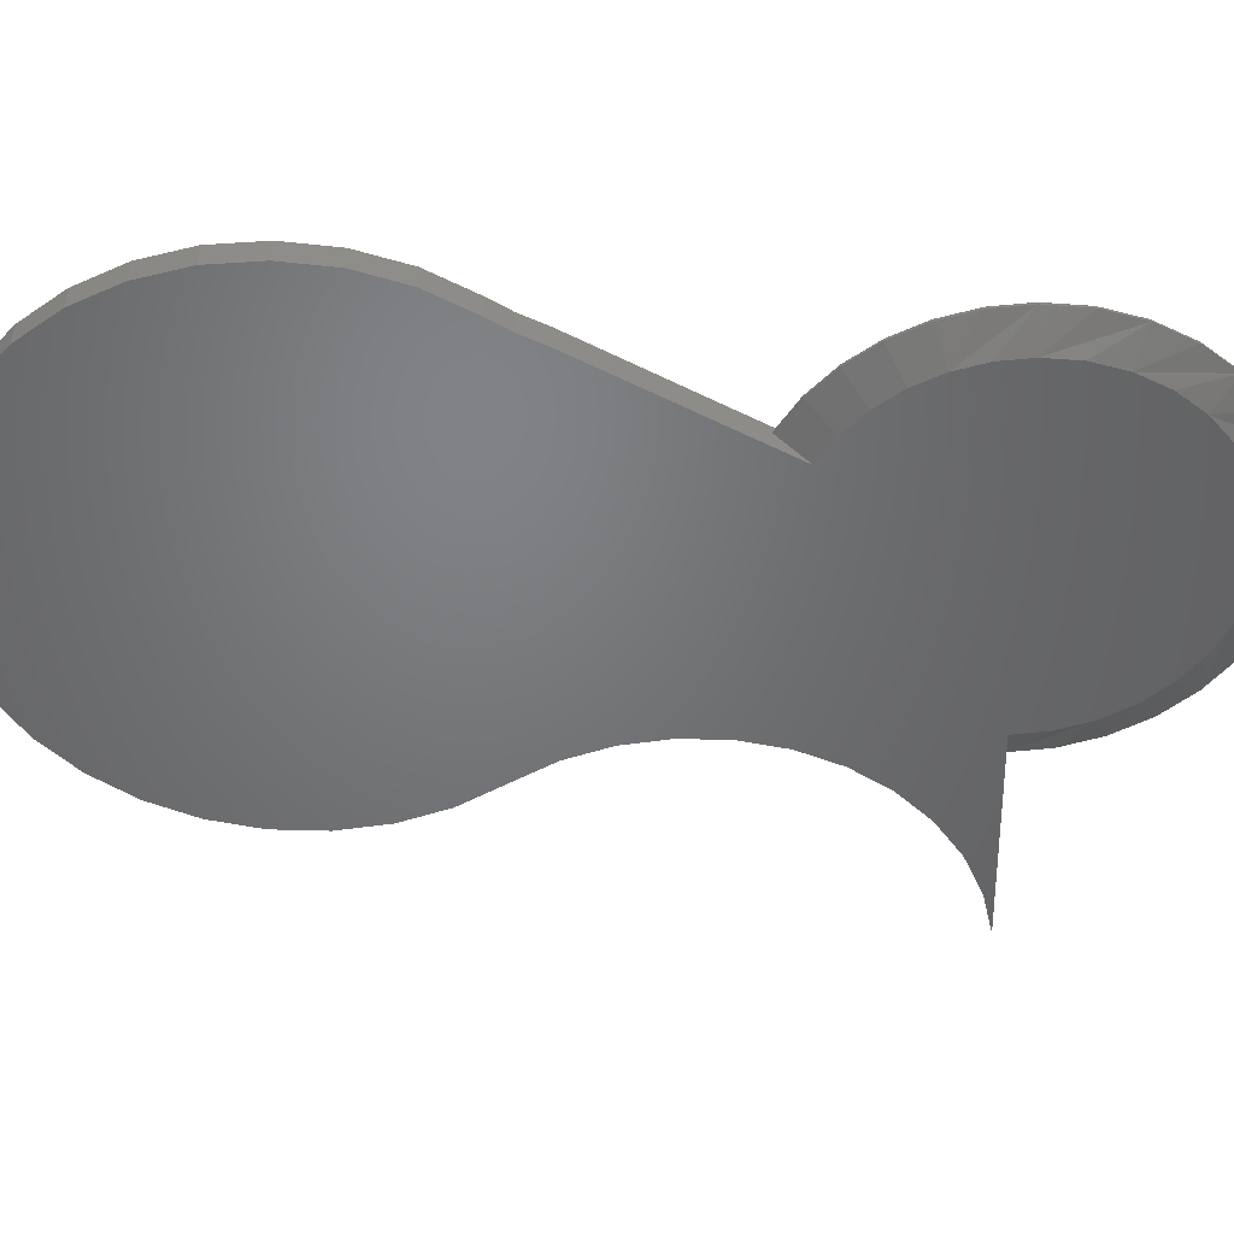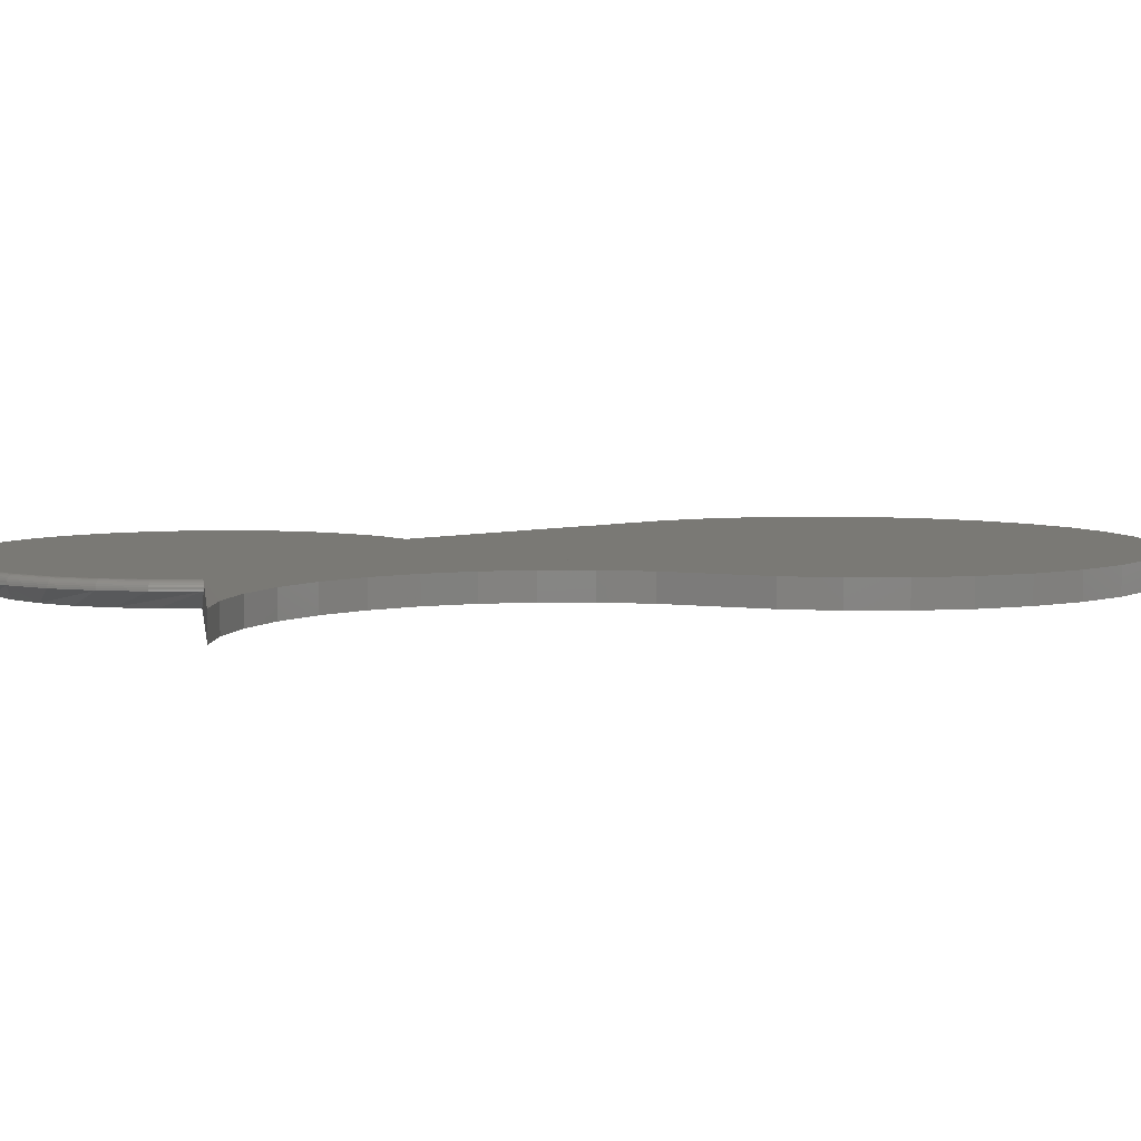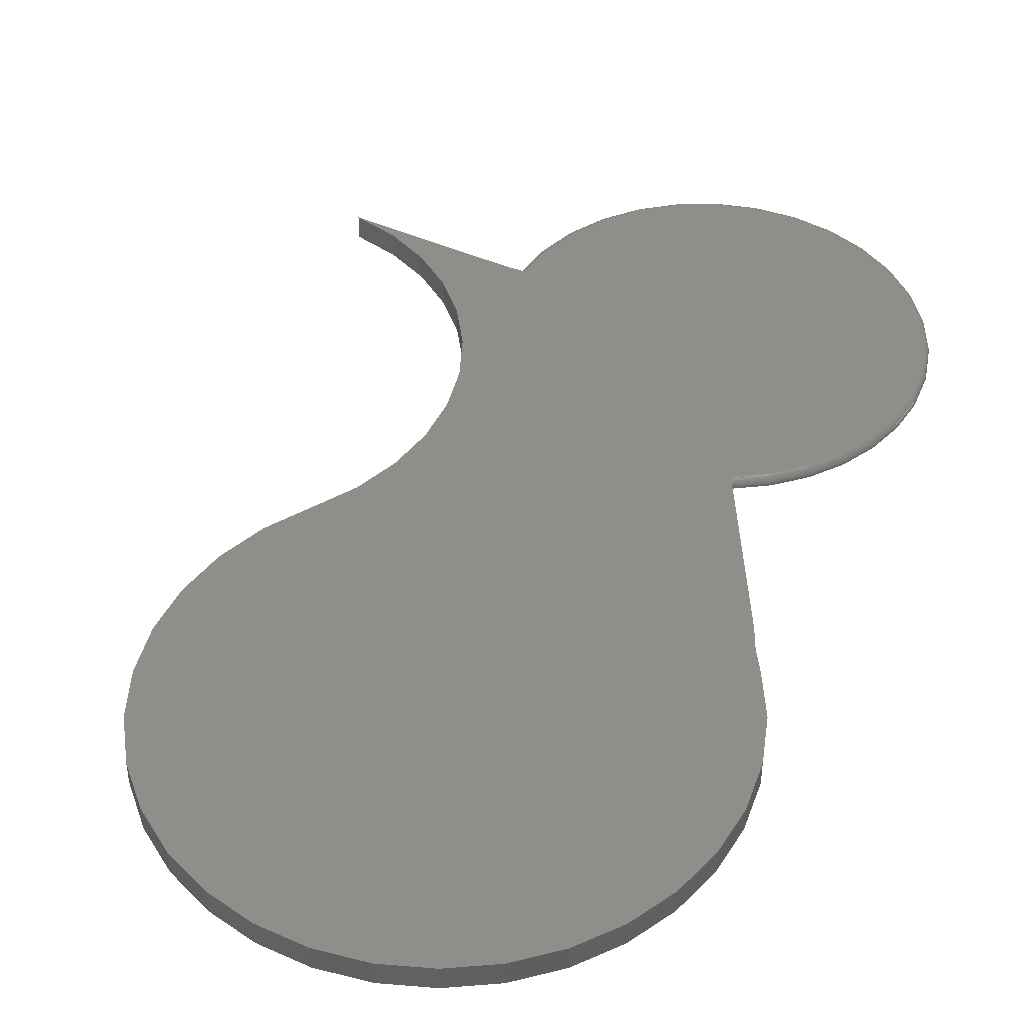
<metadata>
{"format":"stl","ext":"stl","renderer":"f3d","projection":"perspective","resolution":1024,"background":"white","views":[{"elev":-50.4,"azim":-88.9,"up":"+Z"},{"elev":6.0,"azim":81.8,"up":"+Z"},{"elev":44.2,"azim":-152.7,"up":"+Z"}]}
</metadata>
<code>
# stl→obj: 301 verts, 598 faces
v -0.06919 0.7427 0
v -0.02269 0.7517 0
v 0.02466 0.7517 0
v 0.07116 0.7427 0
v 0.0325 -0.1613 0
v -0.03168 -0.1613 0
v 0.06335 -0.152 0
v 0.0004112 -0.1645 0
v 0.1649 -0.0008224 0
v 0.1617 -0.03209 0
v -0.1609 -0.03209 0
v -0.1641 -2.908e-06 0
v 0.325 0.008195 0
v 0.3672 -0.0008224 0
v -0.07941 0.1438 0
v -0.1791 0.3174 0
v 0.1839 0.3219 0
v 0.1701 0.281 0
v 0.1641 0.2384 0
v 0.1661 0.1953 0
v 0.1762 0.1534 0
v 0.1939 0.1141 0
v -0.1035 0.1275 0
v -0.19 0.339 0
v -0.2031 0.3594 0
v 0.2051 0.3594 0
v -0.2266 0.4005 0
v 0.2286 0.4005 0
v -0.2419 0.4453 0
v 0.2439 0.4453 0
v -0.2484 0.4922 0
v 0.2504 0.4922 0
v -0.246 0.5395 0
v 0.248 0.5395 0
v -0.2347 0.5855 0
v 0.2367 0.5855 0
v -0.2149 0.6285 0
v 0.2169 0.6285 0
v -0.1874 0.667 0
v 0.1893 0.667 0
v -0.153 0.6996 0
v 0.155 0.6996 0
v -0.1132 0.7252 0
v 0.1151 0.7252 0
v -0.1244 0.1071 0
v 0.2186 0.07882 0
v -0.1413 0.08343 0
v 0.2494 0.04873 0
v -0.1538 0.05712 0
v 0.2853 0.02491 0
v -0.1615 0.02901 0
v -0.06253 -0.152 0
v -0.09097 -0.1368 0
v 0.09179 -0.1368 0
v -0.1159 -0.1163 0
v 0.1167 -0.1163 0
v -0.1363 -0.09138 0
v 0.1372 -0.09138 0
v -0.1515 -0.06294 0
v 0.1524 -0.06294 0
v 0.325 0.008195 0.02344
v 0.1913 -4.302e-16 0.02284
v 0.3672 -0.0008224 0.02344
v 0.1898 -4.302e-16 0.02329
v 0.1883 -0.0008224 0.02344
v -0.0923 0.1662 0.02305
v 0.1839 0.3219 0.02344
v -0.1791 0.3174 0.02344
v -0.09109 0.1641 0.02344
v 0.02466 0.7517 0.02344
v -0.02269 0.7517 0.02344
v -0.06919 0.7427 0.02344
v 0.07116 0.7427 0.02344
v 0.07232 -0.1736 0.02344
v -0.03625 -0.1843 0.02344
v 0.03707 -0.1843 0.02344
v 0.0004112 -0.1879 0.02344
v -0.1875 -6.597e-17 0.02344
v -0.1839 -0.03666 0.02344
v 0.1847 -0.03666 0.02344
v -0.1186 0.1454 0.02344
v 0.1762 0.1534 0.02344
v 0.1661 0.1953 0.02344
v 0.1641 0.2384 0.02344
v 0.1701 0.281 0.02344
v 0.1151 0.7252 0.02344
v -0.1132 0.7252 0.02344
v 0.155 0.6996 0.02344
v -0.153 0.6996 0.02344
v 0.1893 0.667 0.02344
v -0.1874 0.667 0.02344
v 0.2169 0.6285 0.02344
v -0.2149 0.6285 0.02344
v 0.2367 0.5855 0.02344
v -0.2347 0.5855 0.02344
v 0.248 0.5395 0.02344
v -0.246 0.5395 0.02344
v 0.2504 0.4922 0.02344
v -0.2484 0.4922 0.02344
v 0.2439 0.4453 0.02344
v -0.2419 0.4453 0.02344
v 0.2286 0.4005 0.02344
v -0.2266 0.4005 0.02344
v 0.2051 0.3594 0.02344
v -0.2031 0.3594 0.02344
v -0.19 0.339 0.02344
v 0.1939 0.1141 0.02344
v -0.1423 0.1222 0.02344
v 0.2186 0.07882 0.02344
v -0.1616 0.09517 0.02344
v -0.1758 0.06515 0.02344
v 0.2494 0.04873 0.02344
v -0.1846 0.03309 0.02344
v 0.2853 0.02491 0.02344
v 0.174 -0.07191 0.02344
v -0.1732 -0.07191 0.02344
v 0.1567 -0.1044 0.02344
v -0.1558 -0.1044 0.02344
v 0.1333 -0.1329 0.02344
v -0.1325 -0.1329 0.02344
v 0.1048 -0.1562 0.02344
v -0.104 -0.1562 0.02344
v -0.0715 -0.1736 0.02344
v -0.09498 0.1709 0.01562
v -0.0948 0.1706 0.01799
v -0.09425 0.1696 0.02019
v -0.09339 0.1681 0.02193
v 0.1927 -4.302e-16 0.02212
v 0.1938 -4.302e-16 0.02115
v 0.1948 -4.302e-16 0.01997
v 0.1955 -4.302e-16 0.01861
v 0.196 -4.441e-16 0.01715
v 0.1961 2.013e-12 0.01562
v -0.1953 2.397e-17 0.01562
v -0.1923 0.03445 0.01562
v -0.1832 0.06783 0.01562
v -0.1684 0.09909 0.01562
v -0.1483 0.1273 0.01562
v -0.1236 0.1514 0.01562
v -0.1195 0.1466 0.02329
v -0.1221 0.1497 0.02115
v -0.1213 0.1488 0.02212
v -0.1227 0.1505 0.01997
v -0.1231 0.151 0.01861
v -0.189 2.776e-17 0.02329
v -0.1861 0.03336 0.02329
v -0.1905 4.163e-17 0.02284
v -0.1875 0.03362 0.02284
v -0.1918 4.163e-17 0.02212
v -0.1888 0.03386 0.02212
v -0.193 2.776e-17 0.02115
v -0.19 0.03407 0.02115
v -0.194 4.163e-17 0.01997
v -0.191 0.03424 0.01997
v -0.1947 4.163e-17 0.01861
v -0.1917 0.03436 0.01861
v -0.1952 4.163e-17 0.01715
v -0.1921 0.03444 0.01715
v -0.1205 0.1478 0.02284
v -0.1234 0.1514 0.01715
v -0.1435 0.1232 0.02329
v -0.1446 0.1242 0.02284
v -0.1456 0.125 0.02212
v -0.1465 0.1258 0.02115
v -0.1473 0.1264 0.01997
v -0.1478 0.1269 0.01861
v -0.1481 0.1272 0.01715
v -0.1629 0.09595 0.02329
v -0.1642 0.09669 0.02284
v -0.1654 0.09737 0.02212
v -0.1664 0.09797 0.02115
v -0.1672 0.09847 0.01997
v -0.1678 0.09883 0.01861
v -0.1682 0.09906 0.01715
v -0.1773 0.06568 0.02329
v -0.1786 0.06619 0.02284
v -0.1799 0.06666 0.02212
v -0.181 0.06707 0.02115
v -0.1819 0.0674 0.01997
v -0.1826 0.06766 0.01861
v -0.183 0.06781 0.01715
v 0.1862 -0.03696 0.02329
v 0.1876 -0.03724 0.02284
v 0.189 -0.03751 0.02212
v 0.1901 -0.03774 0.02115
v 0.1911 -0.03793 0.01997
v 0.1918 -0.03807 0.01861
v 0.1922 -0.03815 0.01715
v 0.1924 -0.03818 0.01562
v -0.1854 -0.03696 0.02329
v -0.1868 -0.03724 0.02284
v -0.1881 -0.03751 0.02212
v -0.1893 -0.03774 0.02115
v -0.1903 -0.03793 0.01997
v -0.191 -0.03807 0.01861
v -0.1914 -0.03815 0.01715
v -0.1916 -0.03818 0.01562
v -0.1746 -0.07249 0.02329
v -0.176 -0.07305 0.02284
v -0.1772 -0.07357 0.02212
v -0.1783 -0.07402 0.02115
v -0.1792 -0.0744 0.01997
v -0.1799 -0.07467 0.01861
v -0.1803 -0.07484 0.01715
v -0.1804 -0.0749 0.01562
v -0.1571 -0.1052 0.02329
v -0.1583 -0.1061 0.02284
v -0.1594 -0.1068 0.02212
v -0.1604 -0.1075 0.02115
v -0.1612 -0.108 0.01997
v -0.1618 -0.1084 0.01861
v -0.1622 -0.1087 0.01715
v -0.1623 -0.1087 0.01562
v -0.1335 -0.134 0.02329
v -0.1346 -0.135 0.02284
v -0.1355 -0.1359 0.02212
v -0.1364 -0.1368 0.02115
v -0.1371 -0.1375 0.01997
v -0.1376 -0.138 0.01861
v -0.1379 -0.1383 0.01715
v -0.138 -0.1384 0.01562
v -0.1048 -0.1575 0.02329
v -0.1056 -0.1587 0.02284
v -0.1064 -0.1599 0.02212
v -0.1071 -0.1608 0.02115
v -0.1076 -0.1616 0.01997
v -0.108 -0.1622 0.01861
v -0.1082 -0.1626 0.01715
v -0.1083 -0.1627 0.01562
v -0.07208 -0.175 0.02329
v -0.07264 -0.1764 0.02284
v -0.07316 -0.1776 0.02212
v -0.07361 -0.1787 0.02115
v -0.07399 -0.1796 0.01997
v -0.07426 -0.1803 0.01861
v -0.07443 -0.1807 0.01715
v -0.07449 -0.1808 0.01562
v -0.03655 -0.1858 0.02329
v -0.03683 -0.1872 0.02284
v -0.0371 -0.1886 0.02212
v -0.03733 -0.1897 0.02115
v -0.03752 -0.1907 0.01997
v -0.03766 -0.1914 0.01861
v -0.03774 -0.1918 0.01715
v -0.03777 -0.192 0.01562
v 0.0004112 -0.1894 0.02329
v 0.0004112 -0.1909 0.02284
v 0.0004112 -0.1923 0.02212
v 0.0004112 -0.1934 0.02115
v 0.0004112 -0.1944 0.01997
v 0.0004112 -0.1951 0.01861
v 0.0004112 -0.1956 0.01715
v 0.0004112 -0.1957 0.01562
v 0.03737 -0.1858 0.02329
v 0.03765 -0.1872 0.02284
v 0.03792 -0.1886 0.02212
v 0.03815 -0.1897 0.02115
v 0.03834 -0.1907 0.01997
v 0.03848 -0.1914 0.01861
v 0.03857 -0.1918 0.01715
v 0.03859 -0.192 0.01562
v 0.0729 -0.175 0.02329
v 0.07347 -0.1764 0.02284
v 0.07398 -0.1776 0.02212
v 0.07444 -0.1787 0.02115
v 0.07481 -0.1796 0.01997
v 0.07508 -0.1803 0.01861
v 0.07525 -0.1807 0.01715
v 0.07531 -0.1808 0.01562
v 0.1057 -0.1575 0.02329
v 0.1065 -0.1587 0.02284
v 0.1072 -0.1599 0.02212
v 0.1079 -0.1608 0.02115
v 0.1084 -0.1616 0.01997
v 0.1088 -0.1622 0.01861
v 0.1091 -0.1626 0.01715
v 0.1091 -0.1627 0.01562
v 0.1344 -0.134 0.02329
v 0.1354 -0.135 0.02284
v 0.1364 -0.1359 0.02212
v 0.1372 -0.1368 0.02115
v 0.1379 -0.1375 0.01997
v 0.1384 -0.138 0.01861
v 0.1387 -0.1383 0.01715
v 0.1388 -0.1384 0.01562
v 0.1579 -0.1052 0.02329
v 0.1591 -0.1061 0.02284
v 0.1603 -0.1068 0.02212
v 0.1612 -0.1075 0.02115
v 0.1621 -0.108 0.01997
v 0.1627 -0.1084 0.01861
v 0.163 -0.1087 0.01715
v 0.1631 -0.1087 0.01562
v 0.1754 -0.07249 0.02329
v 0.1768 -0.07305 0.02284
v 0.178 -0.07357 0.02212
v 0.1791 -0.07402 0.02115
v 0.18 -0.0744 0.01997
v 0.1807 -0.07467 0.01861
v 0.1811 -0.07484 0.01715
v 0.1812 -0.0749 0.01562
f 1 2 3
f 4 1 3
f 5 6 7
f 8 6 5
f 9 10 11
f 9 11 12
f 9 12 13
f 9 13 14
f 15 16 17
f 15 17 18
f 15 18 19
f 15 19 20
f 15 20 21
f 15 21 22
f 15 22 23
f 16 24 17
f 17 24 25
f 17 25 26
f 26 25 27
f 26 27 28
f 28 27 29
f 28 29 30
f 30 29 31
f 30 31 32
f 32 31 33
f 32 33 34
f 34 33 35
f 34 35 36
f 36 35 37
f 36 37 38
f 38 37 39
f 38 39 40
f 40 39 41
f 40 41 42
f 42 41 43
f 42 43 44
f 44 43 1
f 44 1 4
f 23 22 45
f 45 22 46
f 45 46 47
f 47 46 48
f 47 48 49
f 49 48 50
f 49 50 51
f 51 50 13
f 51 13 12
f 6 52 7
f 7 52 53
f 7 53 54
f 54 53 55
f 54 55 56
f 56 55 57
f 56 57 58
f 58 57 59
f 58 59 60
f 60 59 11
f 60 11 10
f 61 62 63
f 64 61 65
f 62 61 64
f 66 67 68
f 67 66 69
f 70 71 72
f 70 72 73
f 74 75 76
f 76 75 77
f 65 61 78
f 65 78 79
f 65 79 80
f 69 81 82
f 69 82 83
f 69 83 84
f 69 84 85
f 69 85 67
f 73 72 86
f 86 72 87
f 86 87 88
f 88 87 89
f 88 89 90
f 90 89 91
f 90 91 92
f 92 91 93
f 92 93 94
f 94 93 95
f 94 95 96
f 96 95 97
f 96 97 98
f 98 97 99
f 98 99 100
f 100 99 101
f 100 101 102
f 102 101 103
f 102 103 104
f 104 103 105
f 104 105 67
f 67 105 106
f 67 106 68
f 82 81 107
f 107 81 108
f 107 108 109
f 109 108 110
f 109 110 111
f 109 111 112
f 112 111 113
f 112 113 114
f 78 61 113
f 113 61 114
f 80 79 115
f 115 79 116
f 115 116 117
f 117 116 118
f 117 118 119
f 119 118 120
f 119 120 121
f 121 120 122
f 121 122 74
f 74 122 123
f 74 123 75
f 25 24 105
f 105 24 106
f 24 16 106
f 106 16 68
f 25 105 27
f 27 105 103
f 27 103 29
f 29 103 101
f 29 101 31
f 31 101 99
f 31 99 33
f 33 99 97
f 33 97 35
f 35 97 95
f 35 95 37
f 37 95 93
f 37 93 39
f 39 93 91
f 39 91 41
f 41 91 89
f 41 89 43
f 43 89 87
f 43 87 1
f 1 87 72
f 1 72 2
f 2 72 71
f 2 71 3
f 3 71 70
f 3 70 4
f 4 70 73
f 4 73 44
f 44 73 86
f 44 86 42
f 42 86 88
f 42 88 40
f 40 88 90
f 40 90 38
f 38 90 92
f 38 92 36
f 36 92 94
f 36 94 34
f 34 94 96
f 34 96 32
f 32 96 98
f 32 98 30
f 30 98 100
f 30 100 28
f 28 100 102
f 28 102 26
f 26 102 104
f 22 109 46
f 46 109 112
f 46 112 48
f 48 112 114
f 48 114 50
f 50 114 61
f 50 61 13
f 13 61 63
f 13 63 14
f 109 22 107
f 107 22 21
f 107 21 82
f 82 21 20
f 82 20 83
f 83 20 19
f 83 19 84
f 84 19 18
f 84 18 85
f 85 18 17
f 85 17 67
f 67 17 26
f 67 26 104
f 68 16 15
f 68 15 124
f 68 124 125
f 68 125 126
f 68 126 127
f 68 127 66
f 63 62 128
f 63 128 129
f 63 129 130
f 63 130 131
f 63 131 132
f 63 132 133
f 63 133 9
f 63 9 14
f 134 51 12
f 49 51 134
f 49 134 135
f 49 135 136
f 49 136 137
f 49 137 47
f 47 137 45
f 45 137 138
f 45 138 23
f 23 138 139
f 23 139 15
f 15 139 124
f 69 66 81
f 81 66 140
f 141 142 127
f 127 126 141
f 141 126 143
f 143 126 125
f 143 125 144
f 78 113 145
f 145 113 146
f 145 146 147
f 147 146 148
f 147 148 149
f 149 148 150
f 149 150 151
f 151 150 152
f 151 152 153
f 153 152 154
f 153 154 155
f 155 154 156
f 155 156 157
f 157 156 158
f 157 158 134
f 134 158 135
f 127 142 66
f 66 142 159
f 66 159 140
f 124 139 125
f 125 139 160
f 125 160 144
f 108 81 161
f 161 81 140
f 161 140 162
f 162 140 159
f 162 159 163
f 163 159 142
f 163 142 164
f 164 142 141
f 164 141 165
f 165 141 143
f 165 143 166
f 166 143 144
f 166 144 167
f 167 144 160
f 167 160 138
f 138 160 139
f 110 108 168
f 168 108 161
f 168 161 169
f 169 161 162
f 169 162 170
f 170 162 163
f 170 163 171
f 171 163 164
f 171 164 172
f 172 164 165
f 172 165 173
f 173 165 166
f 173 166 174
f 174 166 167
f 174 167 137
f 137 167 138
f 111 110 175
f 175 110 168
f 175 168 176
f 176 168 169
f 176 169 177
f 177 169 170
f 177 170 178
f 178 170 171
f 178 171 179
f 179 171 172
f 179 172 180
f 180 172 173
f 180 173 181
f 181 173 174
f 181 174 136
f 136 174 137
f 113 111 146
f 146 111 175
f 146 175 148
f 148 175 176
f 148 176 150
f 150 176 177
f 150 177 152
f 152 177 178
f 152 178 154
f 154 178 179
f 154 179 156
f 156 179 180
f 156 180 158
f 158 180 181
f 158 181 135
f 135 181 136
f 65 80 64
f 64 80 182
f 64 182 62
f 62 182 183
f 62 183 128
f 128 183 184
f 128 184 129
f 129 184 185
f 129 185 130
f 130 185 186
f 130 186 131
f 131 186 187
f 131 187 132
f 132 187 188
f 132 188 133
f 133 188 189
f 79 78 190
f 190 78 145
f 190 145 191
f 191 145 147
f 191 147 192
f 192 147 149
f 192 149 193
f 193 149 151
f 193 151 194
f 194 151 153
f 194 153 195
f 195 153 155
f 195 155 196
f 196 155 157
f 196 157 197
f 197 157 134
f 116 79 198
f 198 79 190
f 198 190 199
f 199 190 191
f 199 191 200
f 200 191 192
f 200 192 201
f 201 192 193
f 201 193 202
f 202 193 194
f 202 194 203
f 203 194 195
f 203 195 204
f 204 195 196
f 204 196 205
f 205 196 197
f 118 116 206
f 206 116 198
f 206 198 207
f 207 198 199
f 207 199 208
f 208 199 200
f 208 200 209
f 209 200 201
f 209 201 210
f 210 201 202
f 210 202 211
f 211 202 203
f 211 203 212
f 212 203 204
f 212 204 213
f 213 204 205
f 120 118 214
f 214 118 206
f 214 206 215
f 215 206 207
f 215 207 216
f 216 207 208
f 216 208 217
f 217 208 209
f 217 209 218
f 218 209 210
f 218 210 219
f 219 210 211
f 219 211 220
f 220 211 212
f 220 212 221
f 221 212 213
f 122 120 222
f 222 120 214
f 222 214 223
f 223 214 215
f 223 215 224
f 224 215 216
f 224 216 225
f 225 216 217
f 225 217 226
f 226 217 218
f 226 218 227
f 227 218 219
f 227 219 228
f 228 219 220
f 228 220 229
f 229 220 221
f 123 122 230
f 230 122 222
f 230 222 231
f 231 222 223
f 231 223 232
f 232 223 224
f 232 224 233
f 233 224 225
f 233 225 234
f 234 225 226
f 234 226 235
f 235 226 227
f 235 227 236
f 236 227 228
f 236 228 237
f 237 228 229
f 75 123 238
f 238 123 230
f 238 230 239
f 239 230 231
f 239 231 240
f 240 231 232
f 240 232 241
f 241 232 233
f 241 233 242
f 242 233 234
f 242 234 243
f 243 234 235
f 243 235 244
f 244 235 236
f 244 236 245
f 245 236 237
f 77 75 246
f 246 75 238
f 246 238 247
f 247 238 239
f 247 239 248
f 248 239 240
f 248 240 249
f 249 240 241
f 249 241 250
f 250 241 242
f 250 242 251
f 251 242 243
f 251 243 252
f 252 243 244
f 252 244 253
f 253 244 245
f 76 77 254
f 254 77 246
f 254 246 255
f 255 246 247
f 255 247 256
f 256 247 248
f 256 248 257
f 257 248 249
f 257 249 258
f 258 249 250
f 258 250 259
f 259 250 251
f 259 251 260
f 260 251 252
f 260 252 261
f 261 252 253
f 74 76 262
f 262 76 254
f 262 254 263
f 263 254 255
f 263 255 264
f 264 255 256
f 264 256 265
f 265 256 257
f 265 257 266
f 266 257 258
f 266 258 267
f 267 258 259
f 267 259 268
f 268 259 260
f 268 260 269
f 269 260 261
f 121 74 270
f 270 74 262
f 270 262 271
f 271 262 263
f 271 263 272
f 272 263 264
f 272 264 273
f 273 264 265
f 273 265 274
f 274 265 266
f 274 266 275
f 275 266 267
f 275 267 276
f 276 267 268
f 276 268 277
f 277 268 269
f 119 121 278
f 278 121 270
f 278 270 279
f 279 270 271
f 279 271 280
f 280 271 272
f 280 272 281
f 281 272 273
f 281 273 282
f 282 273 274
f 282 274 283
f 283 274 275
f 283 275 284
f 284 275 276
f 284 276 285
f 285 276 277
f 117 119 286
f 286 119 278
f 286 278 287
f 287 278 279
f 287 279 288
f 288 279 280
f 288 280 289
f 289 280 281
f 289 281 290
f 290 281 282
f 290 282 291
f 291 282 283
f 291 283 292
f 292 283 284
f 292 284 293
f 293 284 285
f 115 117 294
f 294 117 286
f 294 286 295
f 295 286 287
f 295 287 296
f 296 287 288
f 296 288 297
f 297 288 289
f 297 289 298
f 298 289 290
f 298 290 299
f 299 290 291
f 299 291 300
f 300 291 292
f 300 292 301
f 301 292 293
f 80 115 182
f 182 115 294
f 182 294 183
f 183 294 295
f 183 295 184
f 184 295 296
f 184 296 185
f 185 296 297
f 185 297 186
f 186 297 298
f 186 298 187
f 187 298 299
f 187 299 188
f 188 299 300
f 188 300 189
f 189 300 301
f 189 301 60
f 134 12 197
f 213 205 59
f 229 221 55
f 245 237 52
f 261 253 8
f 277 269 7
f 293 285 56
f 189 60 133
f 133 60 10
f 133 10 9
f 197 12 205
f 205 12 11
f 205 11 59
f 213 59 221
f 221 59 57
f 221 57 55
f 229 55 237
f 237 55 53
f 237 53 52
f 245 52 253
f 253 52 6
f 253 6 8
f 261 8 269
f 269 8 5
f 269 5 7
f 277 7 285
f 285 7 54
f 285 54 56
f 293 56 301
f 301 56 58
f 301 58 60

</code>
